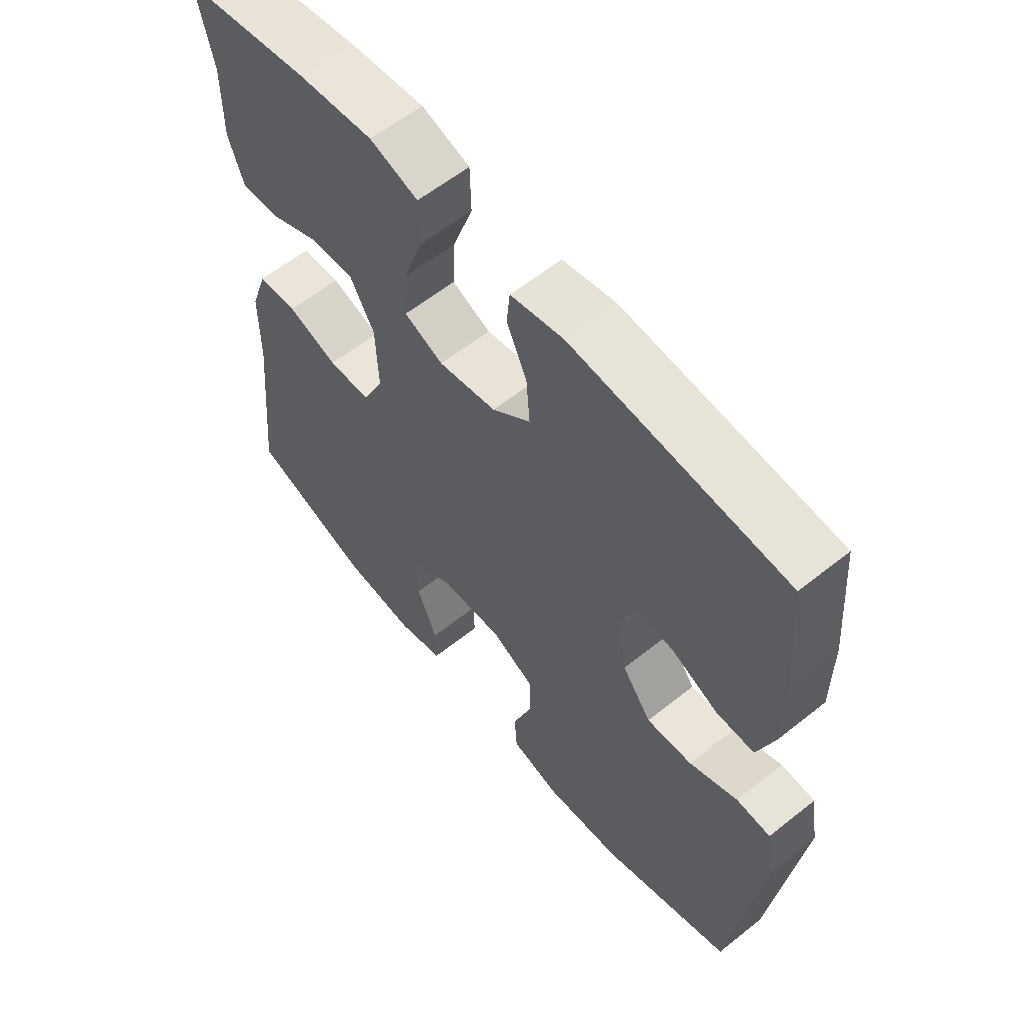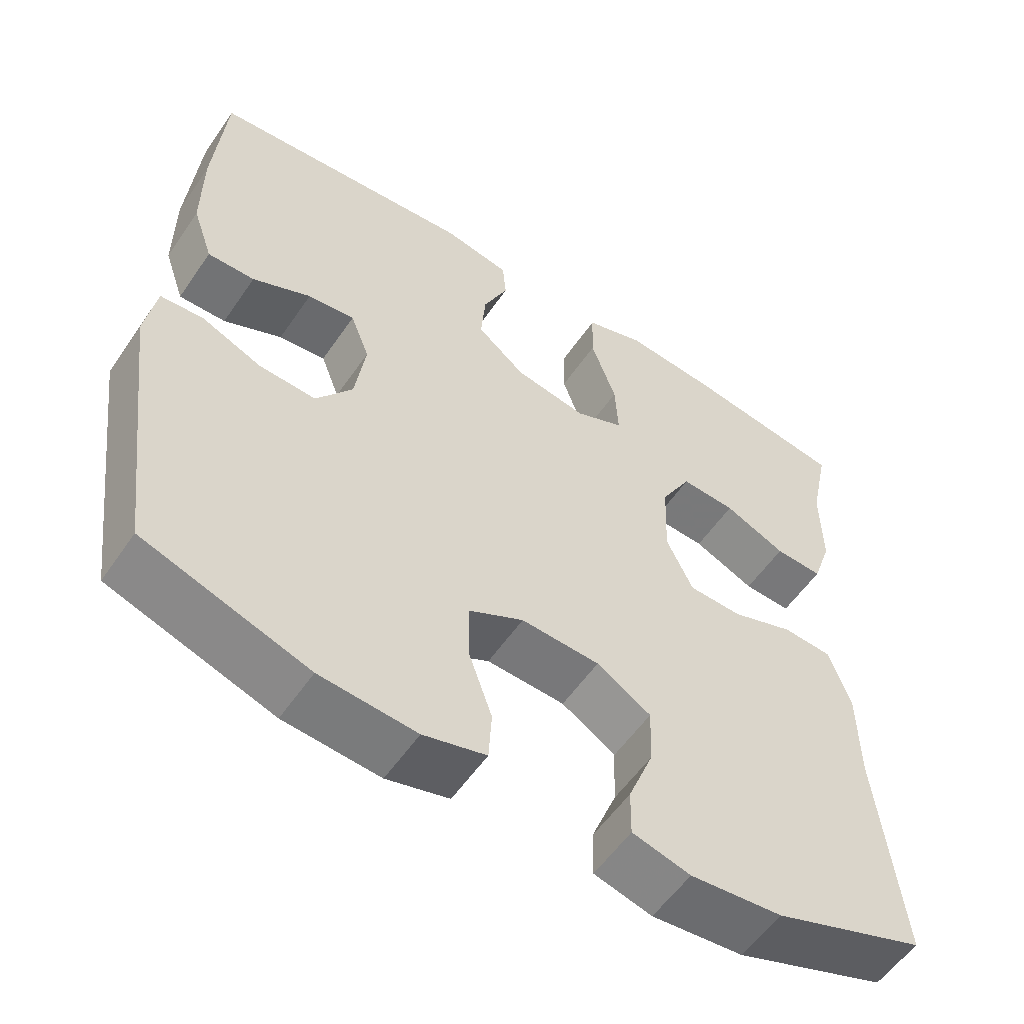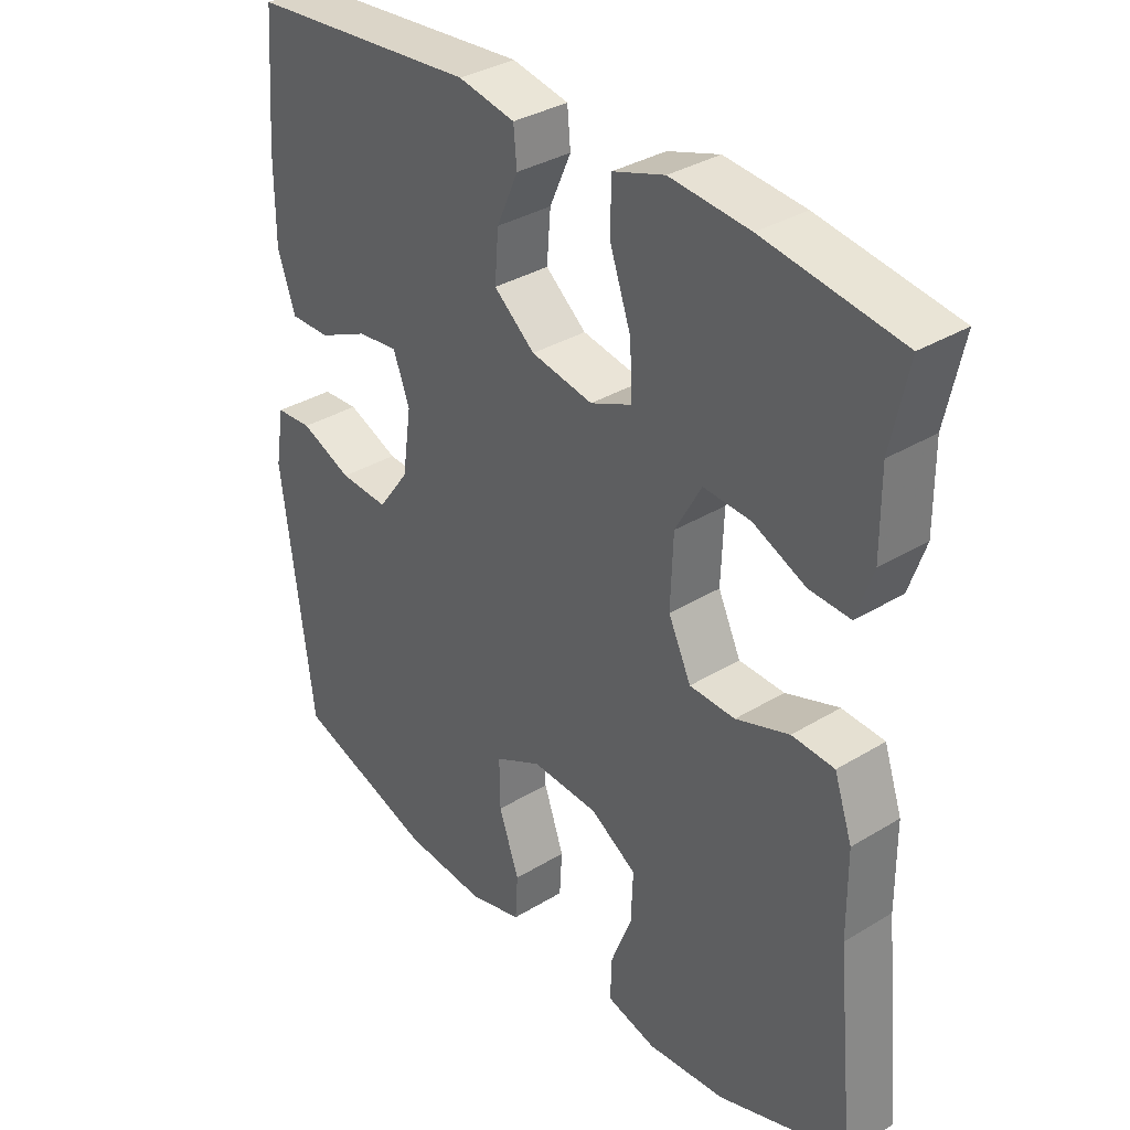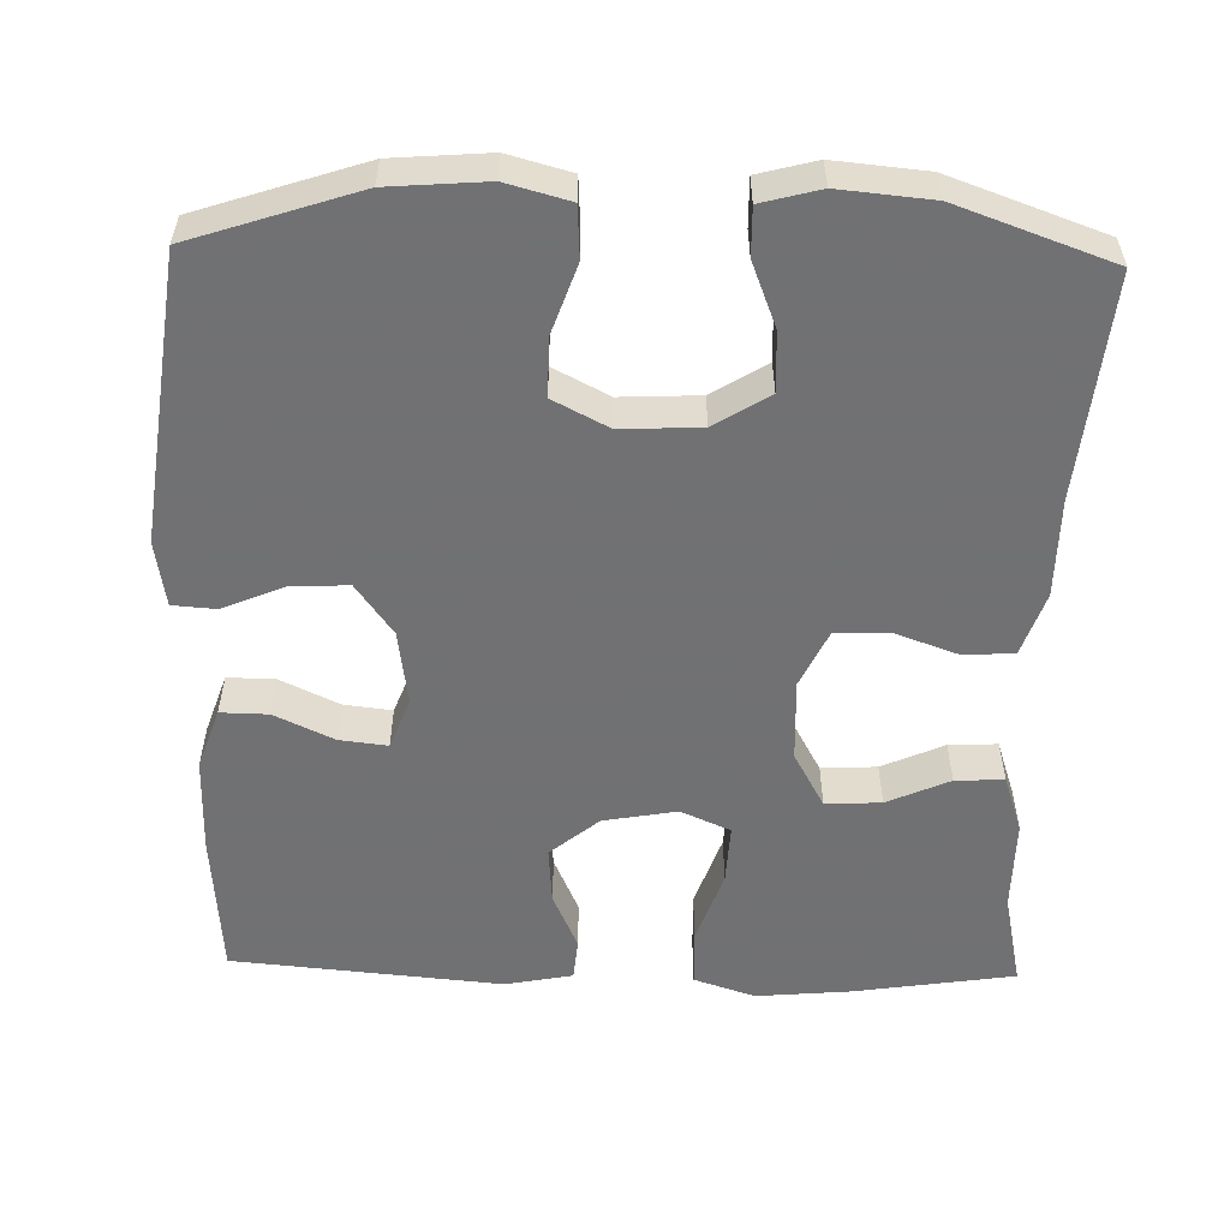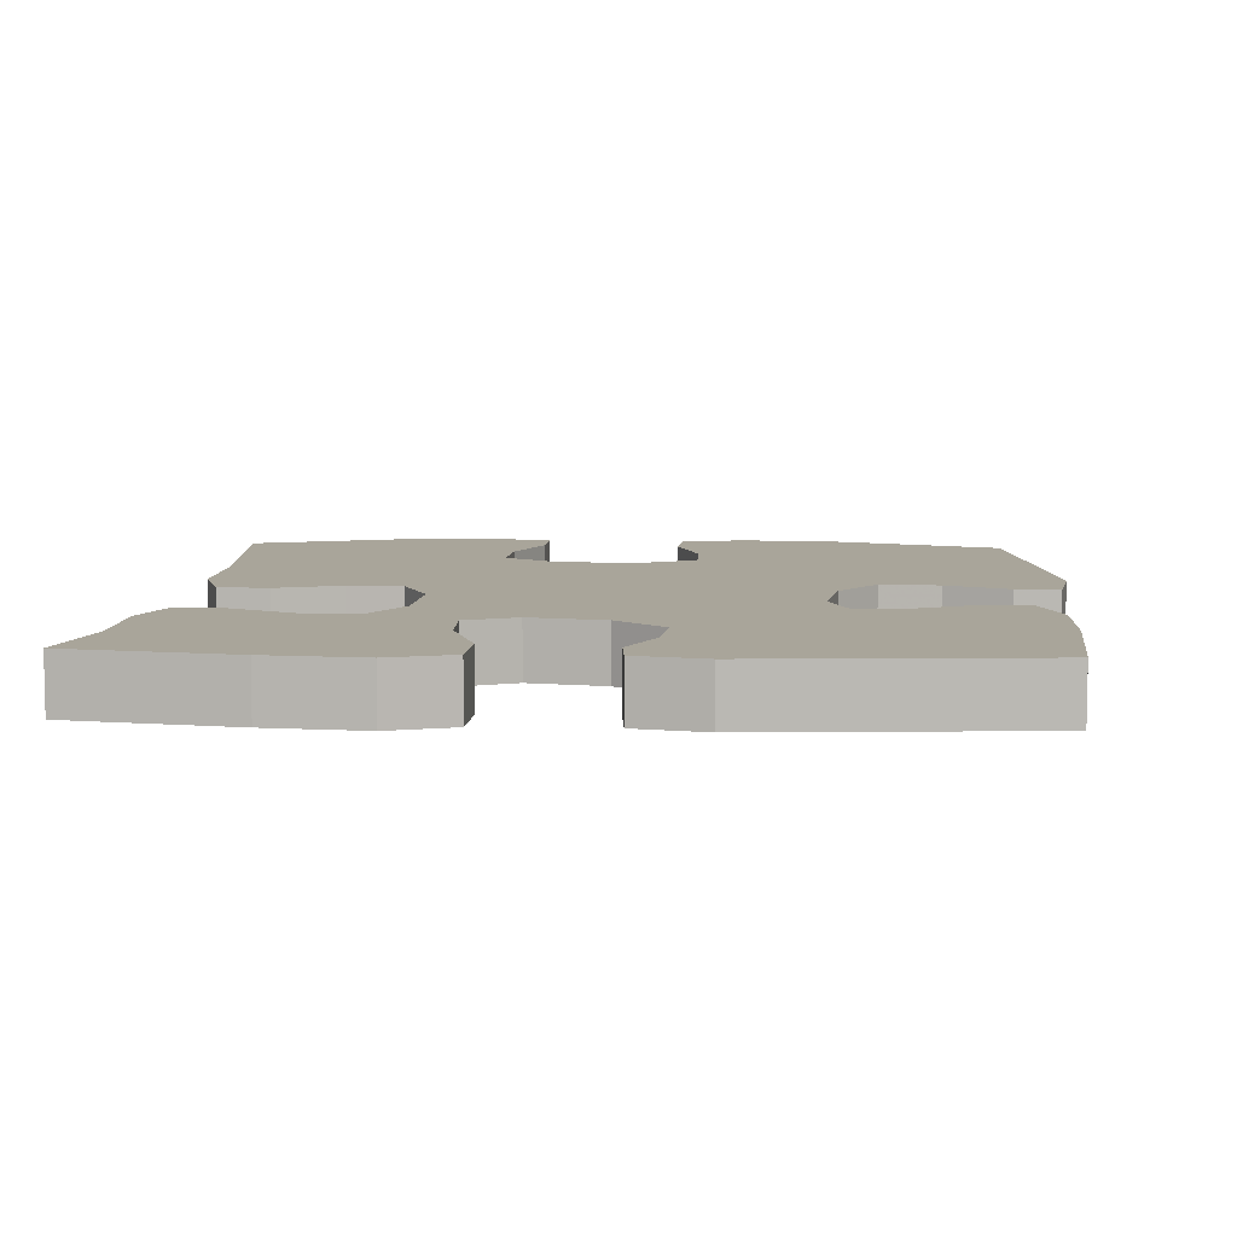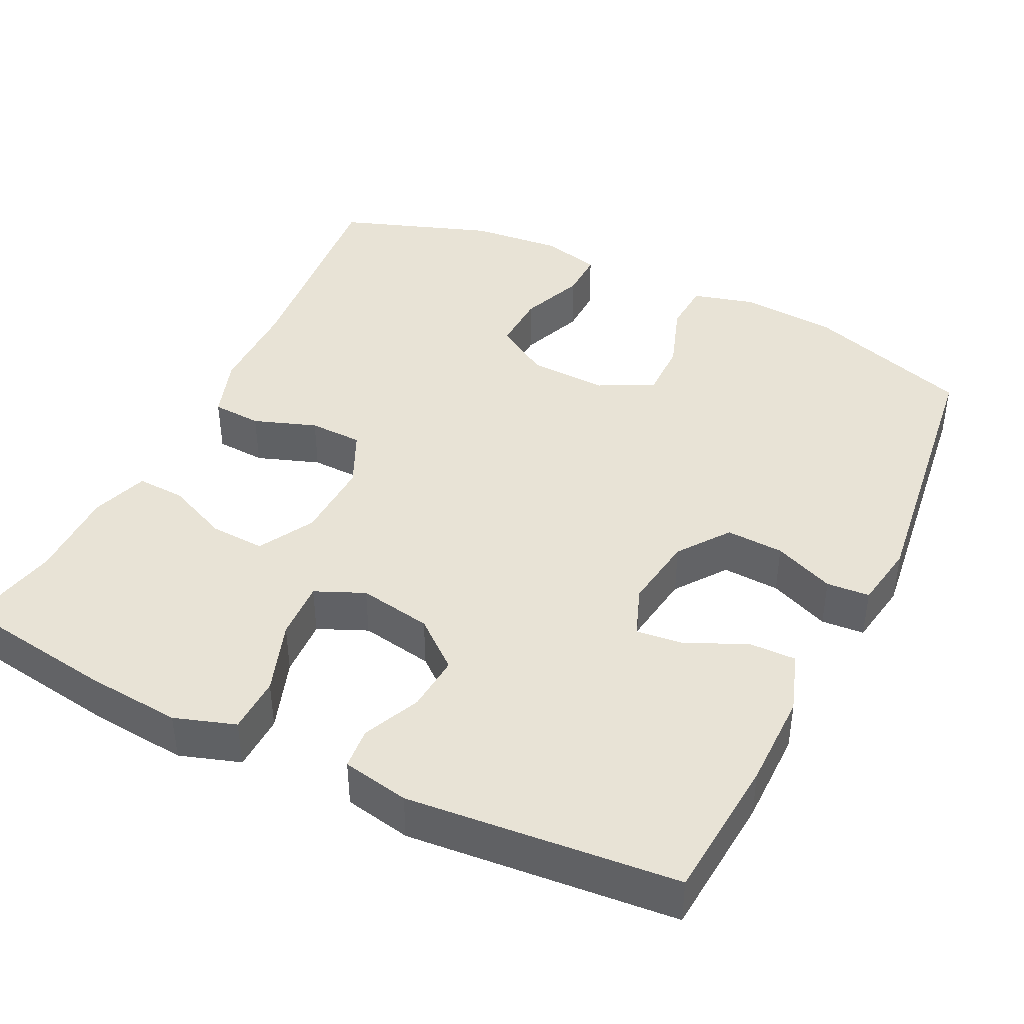
<metadata>
{"format":"obj","ext":"obj","renderer":"f3d","projection":"perspective","resolution":1024,"background":"white","views":[{"elev":59.8,"azim":50.7,"up":"+Z"},{"elev":-56.3,"azim":146.0,"up":"+Z"},{"elev":34.5,"azim":-129.3,"up":"+Z"},{"elev":-55.3,"azim":178.5,"up":"+Y"},{"elev":7.5,"azim":3.6,"up":"+Y"},{"elev":41.9,"azim":26.1,"up":"+Y"}]}
</metadata>
<code>
v 0.5 0.07 -0.5
v 0.285 0.07 -0.571
v 0.159 0.07 -0.581
v 0.077 0.07 -0.559
v 0.073 0.07 -0.492
v 0.104 0.07 -0.403
v 0.105 0.07 -0.327
v 0.033 0.07 -0.29
v -0.07 0.07 -0.295
v -0.141 0.07 -0.339
v -0.138 0.07 -0.416
v -0.105 0.07 -0.5
v -0.104 0.07 -0.562
v -0.18 0.07 -0.582
v -0.3 0.07 -0.571
v -0.5 0.07 -0.5
v -0.471 0.07 -0.211
v -0.47 0.07 -0.084
v -0.442 0.07 -0.002
v -0.377 0.07 0.002
v -0.295 0.07 -0.027
v -0.225 0.07 -0.025
v -0.19 0.07 0.049
v -0.194 0.07 0.155
v -0.234 0.07 0.227
v -0.306 0.07 0.223
v -0.387 0.07 0.187
v -0.45 0.07 0.184
v -0.475 0.07 0.258
v -0.474 0.07 0.377
v -0.5 0.07 0.5
v -0.291 0.07 0.532
v -0.169 0.07 0.543
v -0.09 0.07 0.517
v -0.088 0.07 0.443
v -0.121 0.07 0.348
v -0.125 0.07 0.271
v -0.061 0.07 0.243
v 0.034 0.07 0.26
v 0.097 0.07 0.312
v 0.091 0.07 0.386
v 0.058 0.07 0.46
v 0.063 0.07 0.514
v 0.15 0.07 0.531
v 0.5 0.07 0.5
v 0.515 0.07 0.312
v 0.515 0.07 0.187
v 0.488 0.07 0.108
v 0.426 0.07 0.109
v 0.349 0.07 0.145
v 0.287 0.07 0.152
v 0.262 0.07 0.086
v 0.276 0.07 -0.011
v 0.324 0.07 -0.077
v 0.399 0.07 -0.073
v 0.478 0.07 -0.04
v 0.534 0.07 -0.044
v 0.548 0.07 -0.129
v 0.5 0 -0.5
v 0.285 0 -0.571
v 0.159 0 -0.581
v 0.077 0 -0.559
v 0.073 0 -0.492
v 0.104 0 -0.403
v 0.105 0 -0.327
v 0.033 0 -0.29
v -0.07 0 -0.295
v -0.141 0 -0.339
v -0.138 0 -0.416
v -0.105 0 -0.5
v -0.104 0 -0.562
v -0.18 0 -0.582
v -0.3 0 -0.571
v -0.5 0 -0.5
v -0.471 0 -0.211
v -0.47 0 -0.084
v -0.442 0 -0.002
v -0.377 0 0.002
v -0.295 0 -0.027
v -0.225 0 -0.025
v -0.19 0 0.049
v -0.194 0 0.155
v -0.234 0 0.227
v -0.306 0 0.223
v -0.387 0 0.187
v -0.45 0 0.184
v -0.475 0 0.258
v -0.474 0 0.377
v -0.5 0 0.5
v -0.291 0 0.532
v -0.169 0 0.543
v -0.09 0 0.517
v -0.088 0 0.443
v -0.121 0 0.348
v -0.125 0 0.271
v -0.061 0 0.243
v 0.034 0 0.26
v 0.097 0 0.312
v 0.091 0 0.386
v 0.058 0 0.46
v 0.063 0 0.514
v 0.15 0 0.531
v 0.5 0 0.5
v 0.515 0 0.312
v 0.515 0 0.187
v 0.488 0 0.108
v 0.426 0 0.109
v 0.349 0 0.145
v 0.287 0 0.152
v 0.262 0 0.086
v 0.276 0 -0.011
v 0.324 0 -0.077
v 0.399 0 -0.073
v 0.478 0 -0.04
v 0.534 0 -0.044
v 0.548 0 -0.129
f 55 56 57 58
f 54 55 58 1
f 53 54 1 2
f 52 53 2 3
f 47 48 49 50
f 47 50 51
f 46 47 51
f 45 46 51
f 44 45 51
f 41 42 43 44
f 40 41 44 51
f 39 40 51 52
f 33 34 35 36
f 33 36 37
f 30 31 32 33
f 30 33 37
f 29 30 37 38
f 26 27 28 29
f 25 26 29 38
f 18 19 20 21
f 17 18 21 22
f 16 17 22
f 15 16 22
f 14 15 22 23
f 11 12 13 14
f 10 11 14 23
f 3 4 5 6
f 3 6 7
f 52 3 7
f 38 39 52 7
f 24 25 38 7
f 9 10 23 24
f 8 9 24
f 7 8 24
f 116 115 114 113
f 59 116 113 112
f 60 59 112 111
f 61 60 111 110
f 108 107 106 105
f 109 108 105
f 109 105 104
f 109 104 103
f 109 103 102
f 102 101 100 99
f 109 102 99 98
f 110 109 98 97
f 94 93 92 91
f 95 94 91
f 91 90 89 88
f 95 91 88
f 96 95 88 87
f 87 86 85 84
f 96 87 84 83
f 79 78 77 76
f 80 79 76 75
f 80 75 74
f 80 74 73
f 81 80 73 72
f 72 71 70 69
f 81 72 69 68
f 64 63 62 61
f 65 64 61
f 65 61 110
f 65 110 97 96
f 65 96 83 82
f 82 81 68 67
f 82 67 66
f 82 66 65
f 1 59 60 2
f 2 60 61 3
f 3 61 62 4
f 4 62 63 5
f 5 63 64 6
f 6 64 65 7
f 7 65 66 8
f 8 66 67 9
f 9 67 68 10
f 10 68 69 11
f 11 69 70 12
f 12 70 71 13
f 13 71 72 14
f 14 72 73 15
f 15 73 74 16
f 16 74 75 17
f 17 75 76 18
f 18 76 77 19
f 19 77 78 20
f 20 78 79 21
f 21 79 80 22
f 22 80 81 23
f 23 81 82 24
f 24 82 83 25
f 25 83 84 26
f 26 84 85 27
f 27 85 86 28
f 28 86 87 29
f 29 87 88 30
f 30 88 89 31
f 31 89 90 32
f 32 90 91 33
f 33 91 92 34
f 34 92 93 35
f 35 93 94 36
f 36 94 95 37
f 37 95 96 38
f 38 96 97 39
f 39 97 98 40
f 40 98 99 41
f 41 99 100 42
f 42 100 101 43
f 43 101 102 44
f 44 102 103 45
f 45 103 104 46
f 46 104 105 47
f 47 105 106 48
f 48 106 107 49
f 49 107 108 50
f 50 108 109 51
f 51 109 110 52
f 52 110 111 53
f 53 111 112 54
f 54 112 113 55
f 55 113 114 56
f 56 114 115 57
f 57 115 116 58
f 58 116 59 1

</code>
